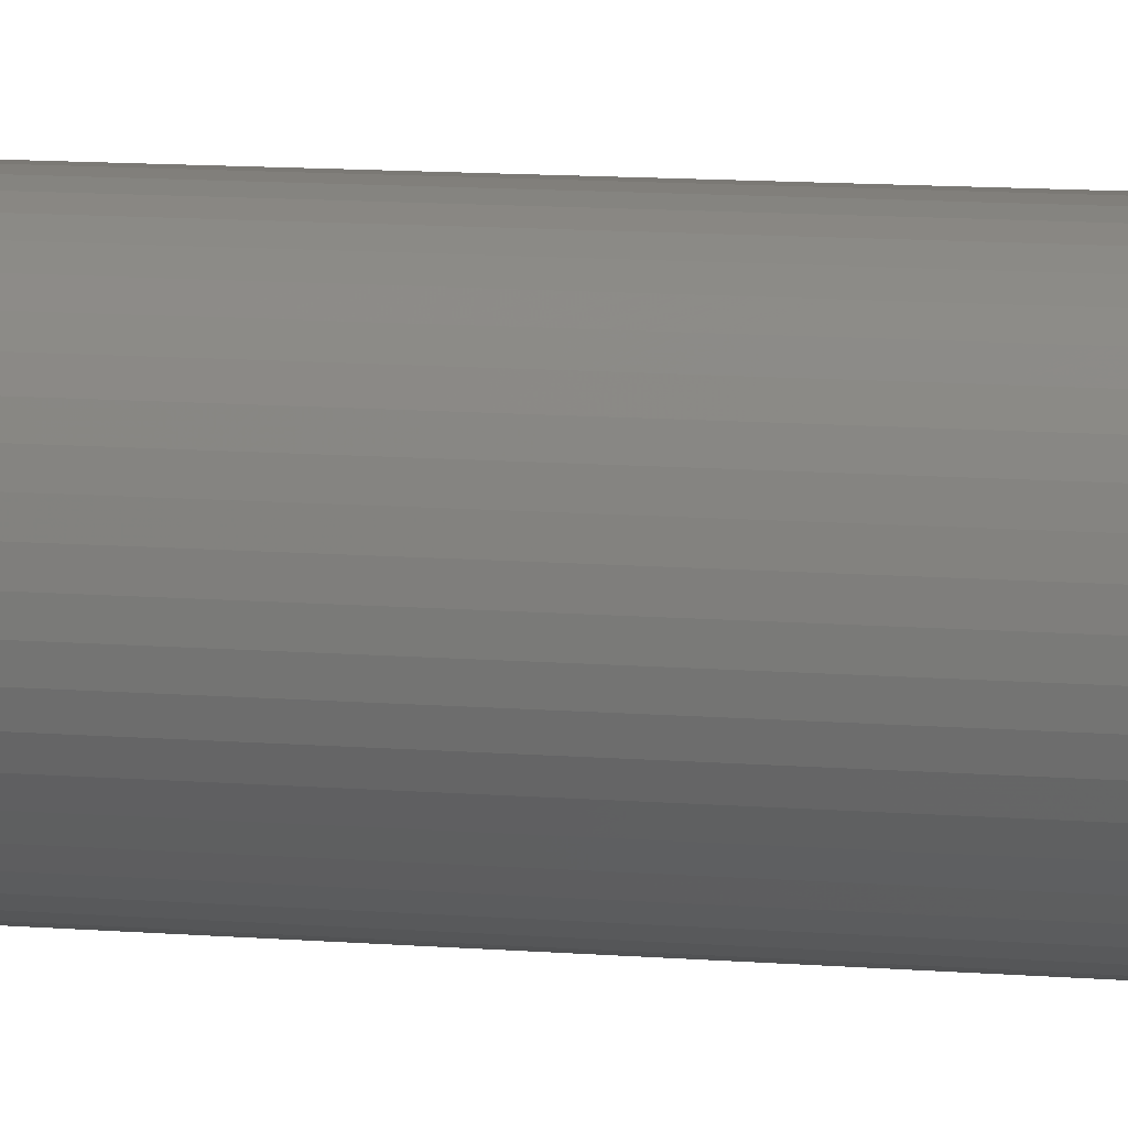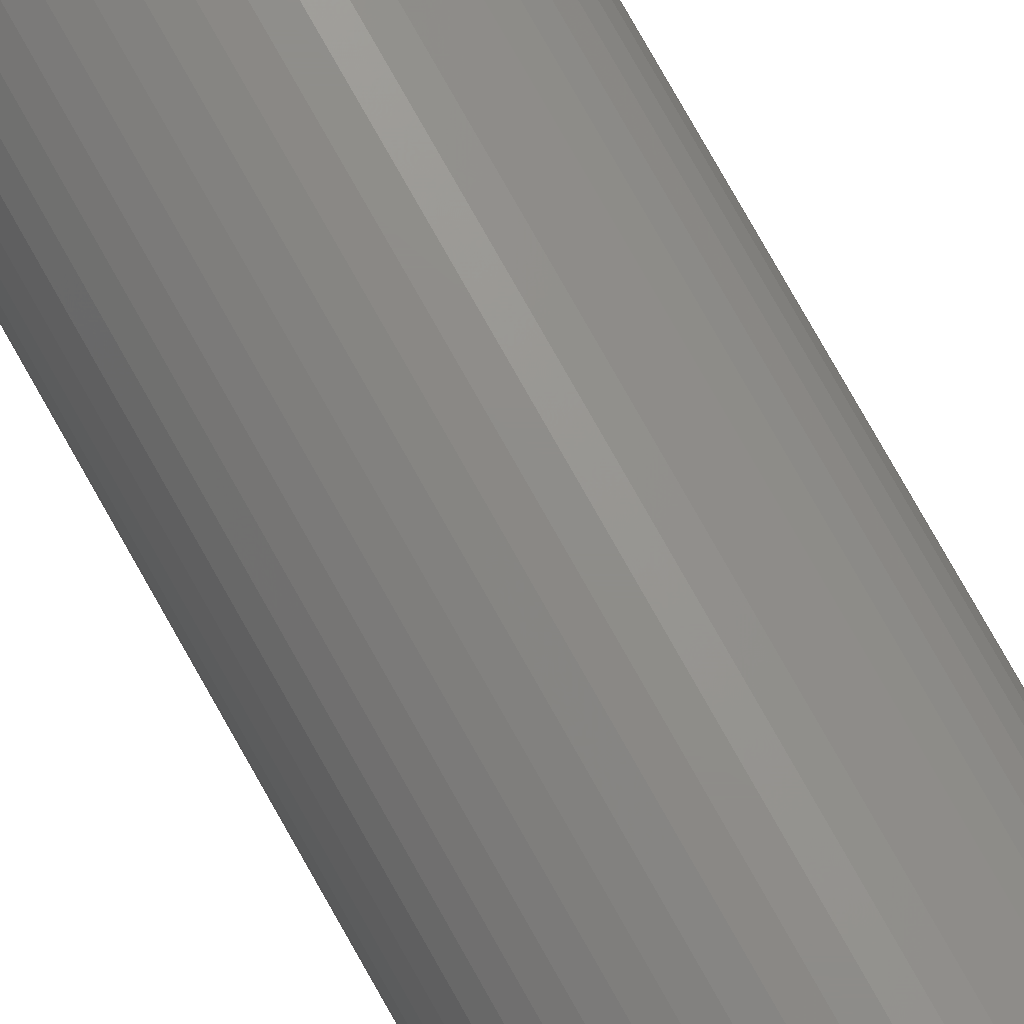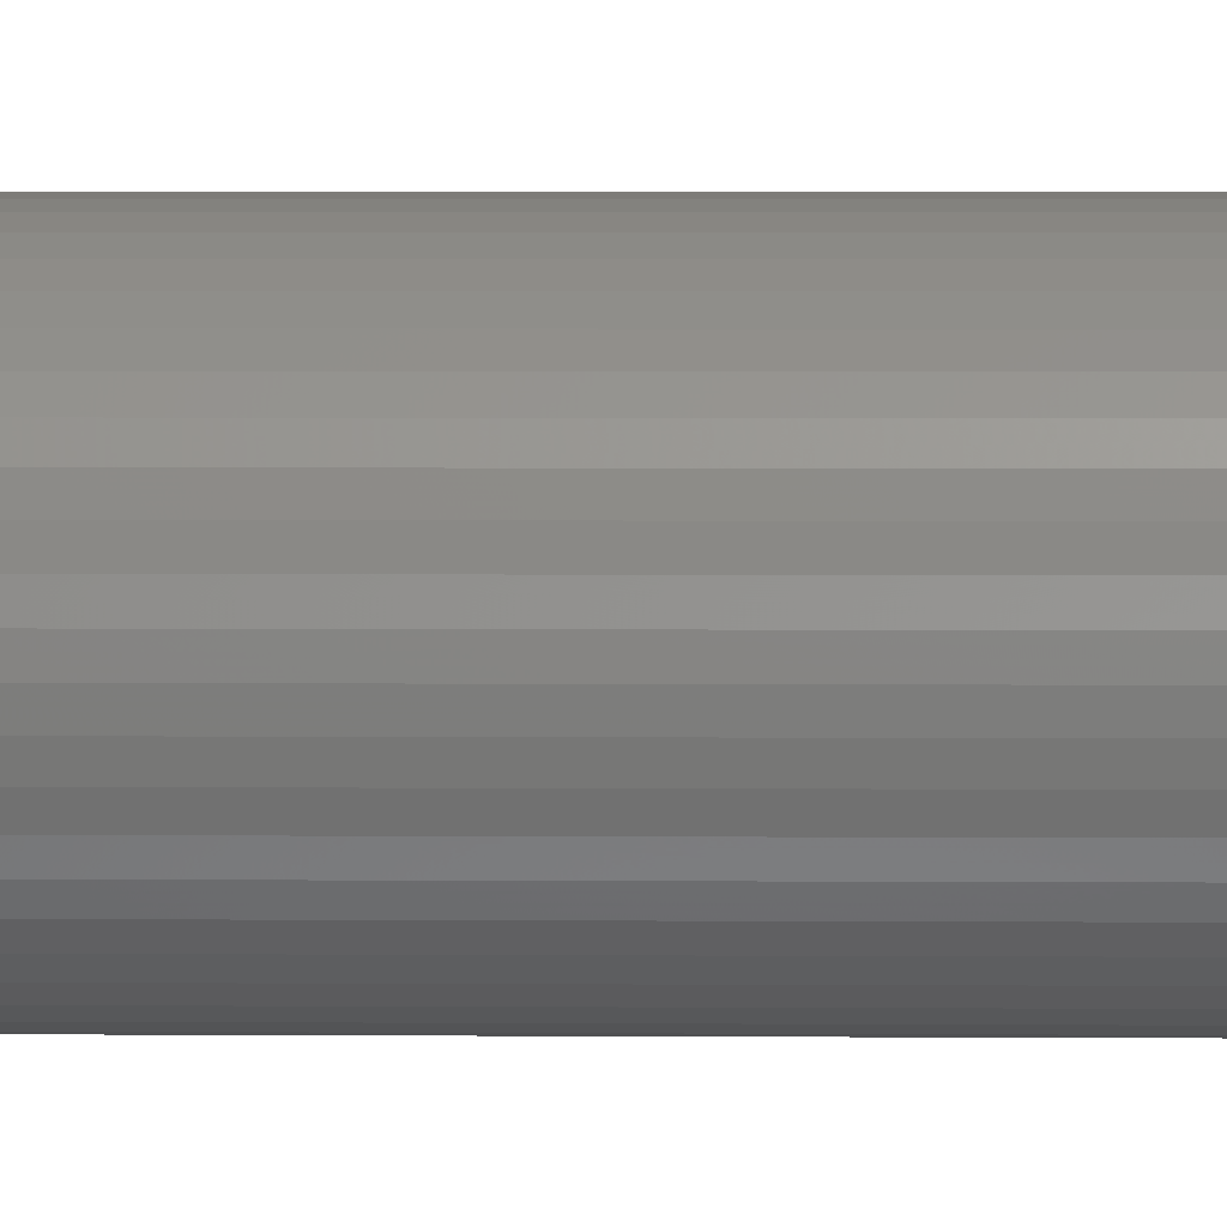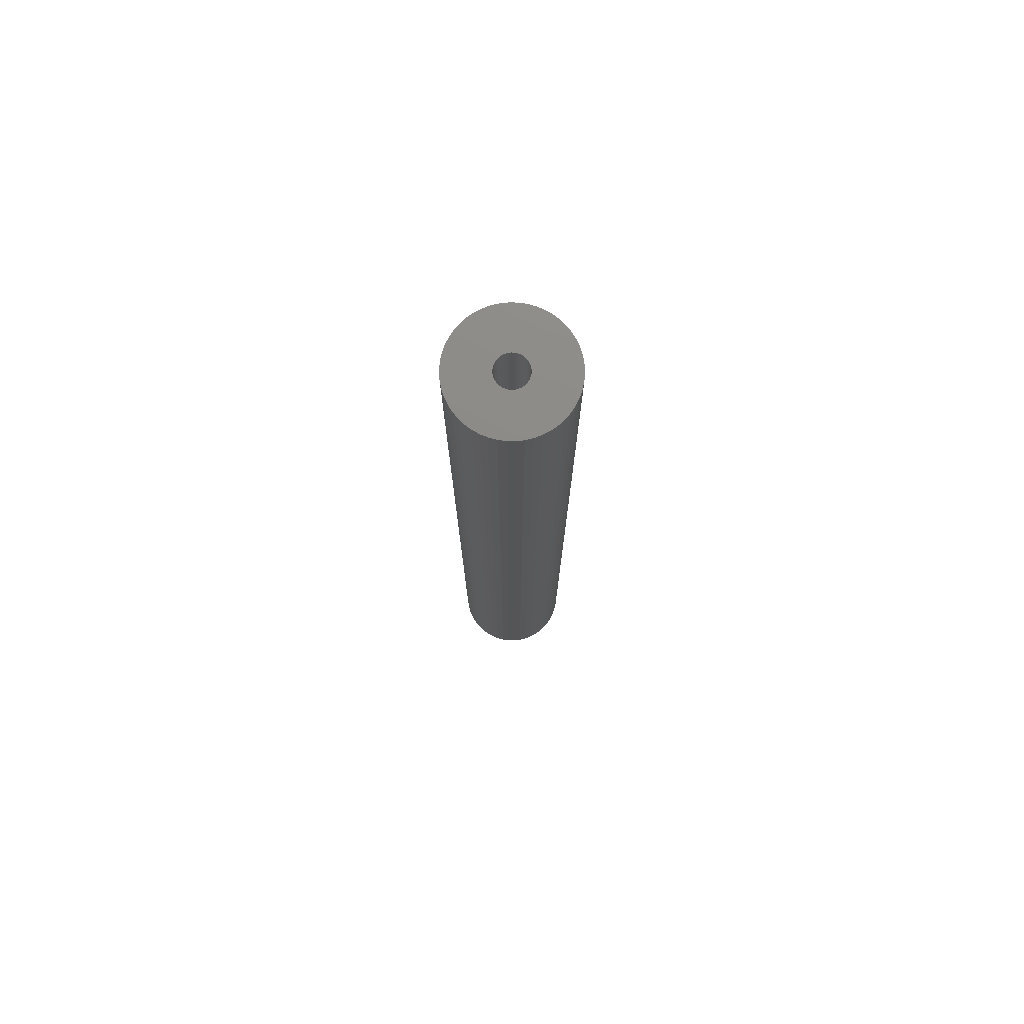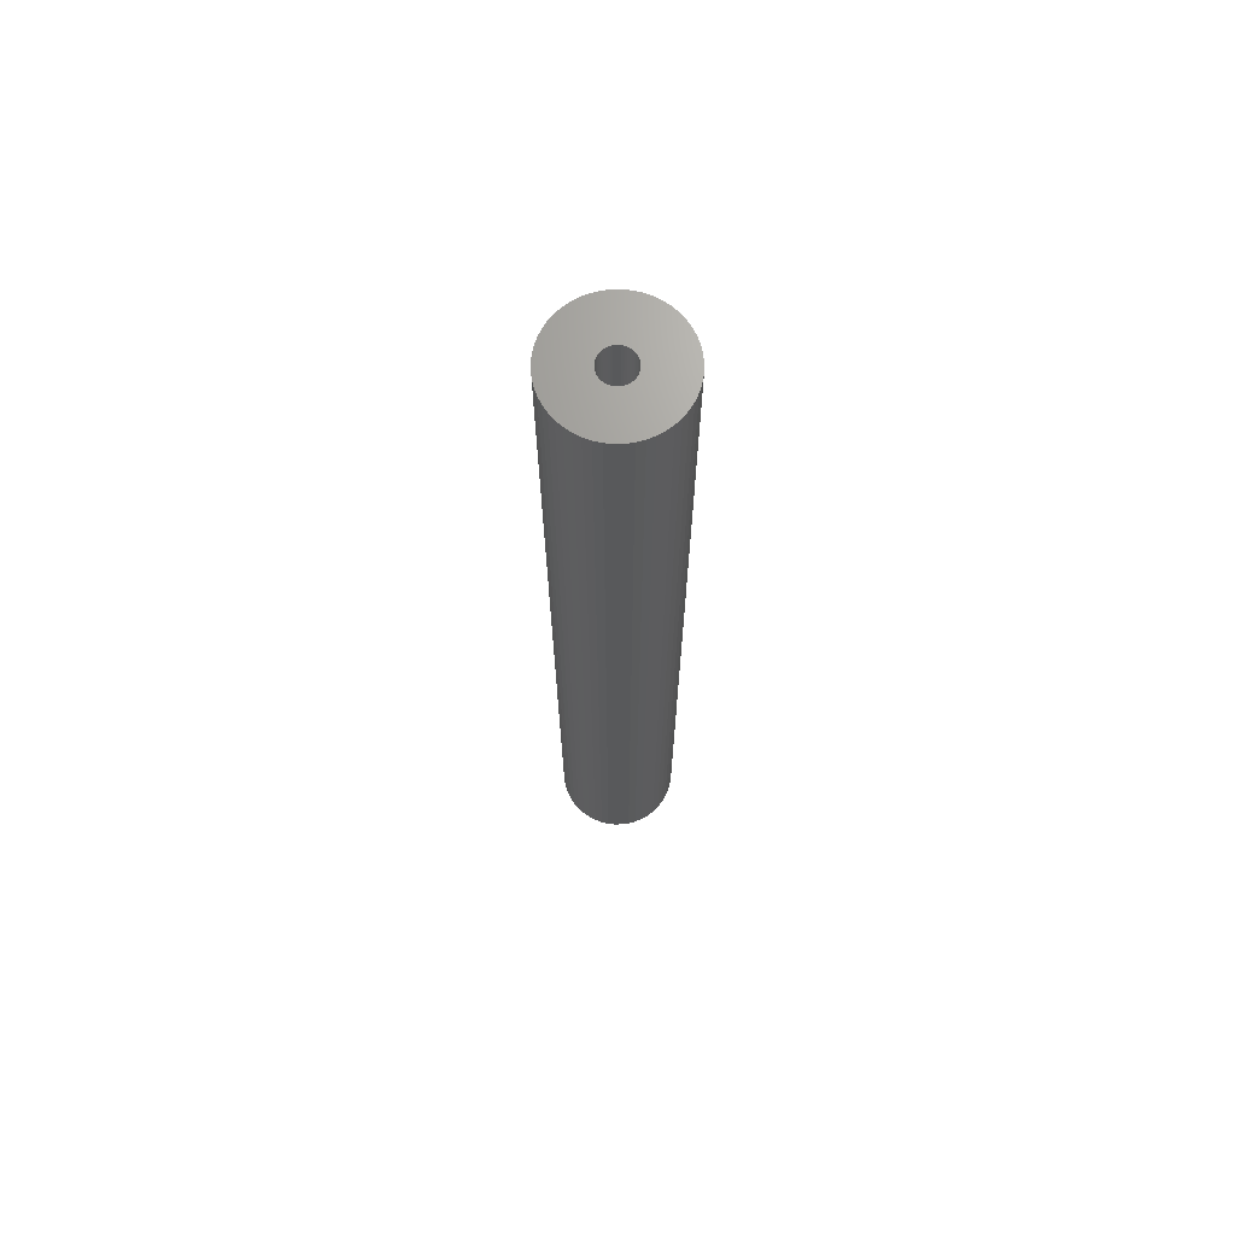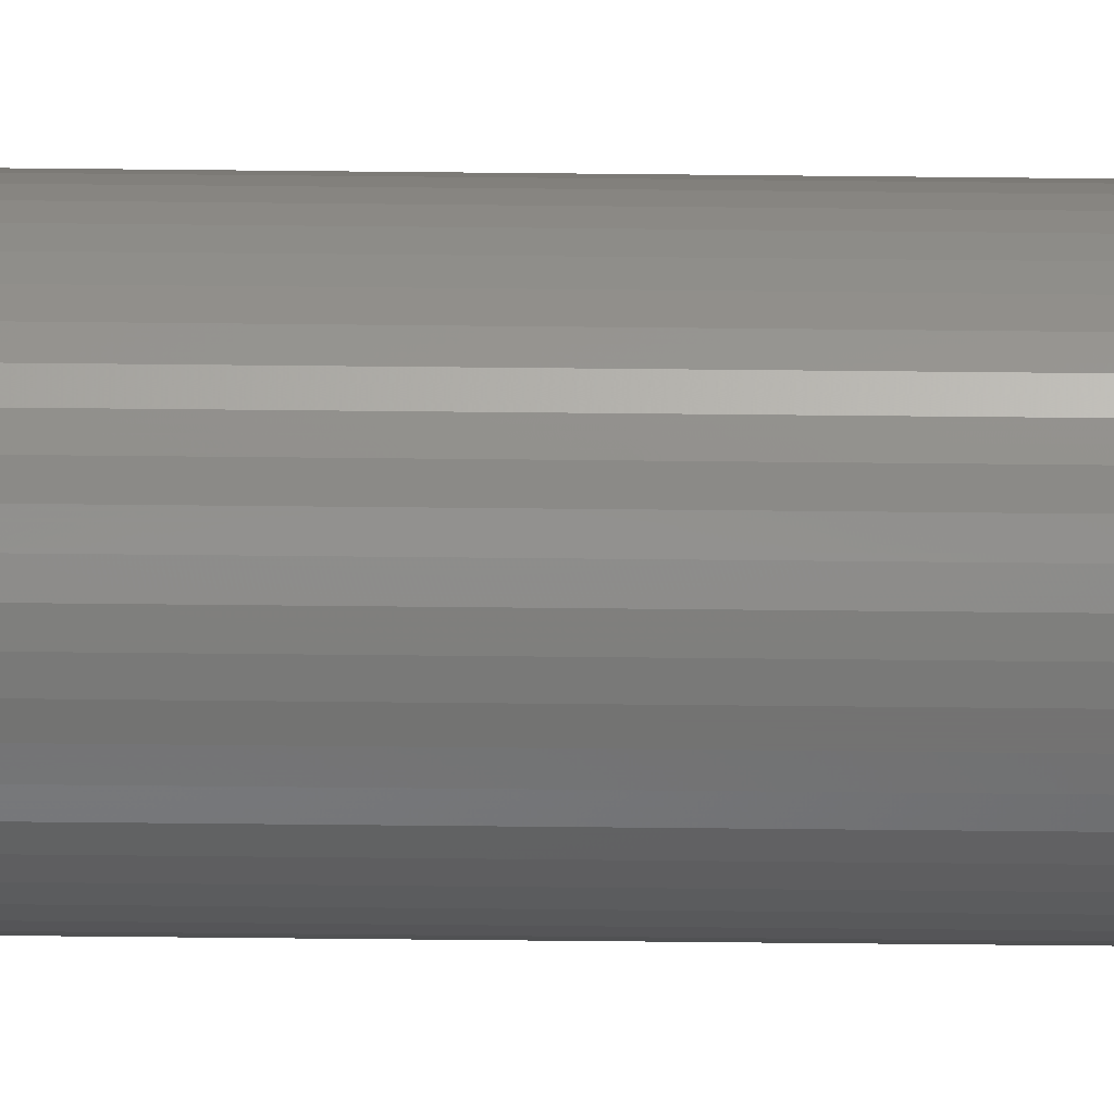
<metadata>
{"format":"stl","ext":"stl","renderer":"f3d","projection":"perspective","resolution":1024,"background":"white","views":[{"elev":6.7,"azim":-71.8,"up":"+Y"},{"elev":74.0,"azim":151.0,"up":"+Y"},{"elev":2.1,"azim":92.7,"up":"+Y"},{"elev":76.2,"azim":-64.1,"up":"+Z"},{"elev":69.0,"azim":70.9,"up":"+Z"},{"elev":-64.6,"azim":-90.6,"up":"+Y"}]}
</metadata>
<code>
# stl→obj: 200 verts, 400 faces
v 5.75 0 46.5
v 5.705 0.7207 -46.5
v 5.705 0.7207 46.5
v 5.75 0 -46.5
v -5.75 0 -46.5
v -5.705 0.7207 46.5
v -5.705 0.7207 -46.5
v -5.75 0 46.5
v 0.361 5.739 -46.5
v -0.361 5.739 46.5
v 0.361 5.739 46.5
v -0.361 5.739 -46.5
v -0.361 -5.739 -46.5
v 0.361 -5.739 46.5
v -0.361 -5.739 46.5
v 0.361 -5.739 -46.5
v 4.192 3.936 -46.5
v 3.665 4.43 46.5
v 4.192 3.936 46.5
v 3.665 4.43 -46.5
v -3.665 4.43 -46.5
v -4.192 3.936 46.5
v -3.665 4.43 46.5
v -4.192 3.936 -46.5
v -1.777 5.469 -46.5
v -2.448 5.203 46.5
v -1.777 5.469 46.5
v -2.448 5.203 -46.5
v 5.346 2.117 46.5
v 5.039 2.77 -46.5
v 5.039 2.77 46.5
v 5.346 2.117 -46.5
v 5.569 1.43 -46.5
v 5.569 1.43 46.5
v 2.448 5.203 -46.5
v 1.777 5.469 46.5
v 2.448 5.203 46.5
v 1.777 5.469 -46.5
v 1.077 5.648 46.5
v 1.077 5.648 -46.5
v 3.081 4.855 -46.5
v 3.081 4.855 46.5
v -5.346 2.117 -46.5
v -5.039 2.77 46.5
v -5.039 2.77 -46.5
v -5.346 2.117 46.5
v -5.569 1.43 -46.5
v -5.569 1.43 46.5
v -1.077 5.648 46.5
v -1.077 5.648 -46.5
v 1.077 -5.648 46.5
v 1.077 -5.648 -46.5
v 4.652 3.38 46.5
v 4.652 3.38 -46.5
v -4.652 3.38 46.5
v -4.652 3.38 -46.5
v 1.55 0 46.5
v 1.538 0.1943 46.5
v 5.705 -0.7207 46.5
v 1.501 0.3855 46.5
v 1.538 -0.1943 46.5
v 1.441 0.5706 46.5
v 5.569 -1.43 46.5
v 1.358 0.7467 46.5
v 1.501 -0.3855 46.5
v 1.254 0.9111 46.5
v 5.346 -2.117 46.5
v 1.13 1.061 46.5
v 1.441 -0.5706 46.5
v 0.988 1.194 46.5
v 5.039 -2.77 46.5
v 0.8305 1.309 46.5
v 1.358 -0.7467 46.5
v 0.66 1.402 46.5
v 4.652 -3.38 46.5
v 1.254 -0.9111 46.5
v 0.479 1.474 46.5
v 0.2904 1.523 46.5
v 0.09732 1.547 46.5
v -0.09732 1.547 46.5
v -0.2904 1.523 46.5
v -0.479 1.474 46.5
v -0.66 1.402 46.5
v -0.8305 1.309 46.5
v -3.081 4.855 46.5
v -0.988 1.194 46.5
v -1.13 1.061 46.5
v -1.254 0.9111 46.5
v 4.192 -3.936 46.5
v 1.13 -1.061 46.5
v 3.665 -4.43 46.5
v 0.988 -1.194 46.5
v 3.081 -4.855 46.5
v 0.8305 -1.309 46.5
v 2.448 -5.203 46.5
v 0.66 -1.402 46.5
v 1.777 -5.469 46.5
v 0.479 -1.474 46.5
v 0.2904 -1.523 46.5
v 0.09732 -1.547 46.5
v -0.09732 -1.547 46.5
v -0.2904 -1.523 46.5
v -1.077 -5.648 46.5
v -0.479 -1.474 46.5
v -1.777 -5.469 46.5
v -0.66 -1.402 46.5
v -2.448 -5.203 46.5
v -0.8305 -1.309 46.5
v -3.081 -4.855 46.5
v -0.988 -1.194 46.5
v -3.665 -4.43 46.5
v -1.13 -1.061 46.5
v -4.192 -3.936 46.5
v -1.254 -0.9111 46.5
v -4.652 -3.38 46.5
v -1.358 -0.7467 46.5
v -5.039 -2.77 46.5
v -1.441 -0.5706 46.5
v -5.346 -2.117 46.5
v -1.501 -0.3855 46.5
v -5.569 -1.43 46.5
v -1.538 -0.1943 46.5
v -5.705 -0.7207 46.5
v -1.55 0 46.5
v -1.358 0.7467 46.5
v -1.441 0.5706 46.5
v -1.501 0.3855 46.5
v -1.538 0.1943 46.5
v -3.081 4.855 -46.5
v 5.705 -0.7207 -46.5
v 5.569 -1.43 -46.5
v -4.192 -3.936 -46.5
v -3.665 -4.43 -46.5
v -5.039 -2.77 -46.5
v -5.346 -2.117 -46.5
v -4.652 -3.38 -46.5
v 1.55 0 -46.5
v 1.538 -0.1943 -46.5
v 1.501 -0.3855 -46.5
v 5.346 -2.117 -46.5
v 1.538 0.1943 -46.5
v 1.441 -0.5706 -46.5
v 5.039 -2.77 -46.5
v 1.358 -0.7467 -46.5
v 4.652 -3.38 -46.5
v 1.501 0.3855 -46.5
v 1.254 -0.9111 -46.5
v 4.192 -3.936 -46.5
v 1.13 -1.061 -46.5
v 3.665 -4.43 -46.5
v 1.441 0.5706 -46.5
v 0.988 -1.194 -46.5
v 3.081 -4.855 -46.5
v 0.8305 -1.309 -46.5
v 2.448 -5.203 -46.5
v 1.358 0.7467 -46.5
v 0.66 -1.402 -46.5
v 1.777 -5.469 -46.5
v 1.254 0.9111 -46.5
v 0.479 -1.474 -46.5
v 0.2904 -1.523 -46.5
v 0.09732 -1.547 -46.5
v -0.09732 -1.547 -46.5
v -0.2904 -1.523 -46.5
v -1.077 -5.648 -46.5
v -0.479 -1.474 -46.5
v -1.777 -5.469 -46.5
v -0.66 -1.402 -46.5
v -2.448 -5.203 -46.5
v -0.8305 -1.309 -46.5
v -3.081 -4.855 -46.5
v -0.988 -1.194 -46.5
v -1.13 -1.061 -46.5
v -1.254 -0.9111 -46.5
v 1.13 1.061 -46.5
v 0.988 1.194 -46.5
v 0.8305 1.309 -46.5
v 0.66 1.402 -46.5
v 0.479 1.474 -46.5
v 0.2904 1.523 -46.5
v 0.09732 1.547 -46.5
v -0.09732 1.547 -46.5
v -0.2904 1.523 -46.5
v -0.479 1.474 -46.5
v -0.66 1.402 -46.5
v -0.8305 1.309 -46.5
v -0.988 1.194 -46.5
v -1.13 1.061 -46.5
v -1.254 0.9111 -46.5
v -1.358 0.7467 -46.5
v -1.441 0.5706 -46.5
v -1.501 0.3855 -46.5
v -1.538 0.1943 -46.5
v -1.55 0 -46.5
v -1.358 -0.7467 -46.5
v -1.441 -0.5706 -46.5
v -1.501 -0.3855 -46.5
v -5.569 -1.43 -46.5
v -1.538 -0.1943 -46.5
v -5.705 -0.7207 -46.5
f 1 2 3
f 2 1 4
f 5 6 7
f 6 5 8
f 9 10 11
f 10 9 12
f 13 14 15
f 14 13 16
f 17 18 19
f 18 17 20
f 21 22 23
f 22 21 24
f 25 26 27
f 26 25 28
f 29 30 31
f 30 29 32
f 3 33 34
f 33 3 2
f 35 36 37
f 36 35 38
f 38 39 36
f 39 38 40
f 41 37 42
f 37 41 35
f 43 44 45
f 44 43 46
f 47 46 43
f 46 47 48
f 12 49 10
f 49 12 50
f 16 51 14
f 51 16 52
f 34 32 29
f 32 34 33
f 53 17 19
f 17 53 54
f 31 54 53
f 54 31 30
f 40 11 39
f 11 40 9
f 20 42 18
f 42 20 41
f 45 55 56
f 55 45 44
f 56 22 24
f 22 56 55
f 7 48 47
f 48 7 6
f 57 1 3
f 58 3 34
f 1 57 59
f 60 34 29
f 61 59 57
f 62 29 31
f 59 61 63
f 64 31 53
f 65 63 61
f 66 53 19
f 63 65 67
f 68 19 18
f 69 67 65
f 70 18 42
f 67 69 71
f 72 42 37
f 73 71 69
f 74 37 36
f 71 73 75
f 76 75 73
f 3 58 57
f 34 60 58
f 29 62 60
f 31 64 62
f 53 66 64
f 19 68 66
f 77 36 39
f 18 70 68
f 42 72 70
f 37 74 72
f 36 77 74
f 78 39 11
f 39 78 77
f 11 79 78
f 11 80 79
f 10 80 11
f 80 10 81
f 49 81 10
f 81 49 82
f 27 82 49
f 82 27 83
f 26 83 27
f 83 26 84
f 85 84 26
f 84 85 86
f 23 86 85
f 86 23 87
f 22 87 23
f 55 88 22
f 87 22 88
f 75 76 89
f 90 89 76
f 89 90 91
f 92 91 90
f 91 92 93
f 94 93 92
f 93 94 95
f 96 95 94
f 95 96 97
f 98 97 96
f 97 98 51
f 99 51 98
f 51 99 14
f 100 14 99
f 101 14 100
f 15 101 102
f 101 15 14
f 103 102 104
f 105 104 106
f 107 106 108
f 109 108 110
f 102 103 15
f 111 110 112
f 113 112 114
f 115 114 116
f 117 116 118
f 119 118 120
f 121 120 122
f 104 105 103
f 123 122 124
f 88 55 125
f 44 125 55
f 106 107 105
f 125 44 126
f 108 109 107
f 46 126 44
f 110 111 109
f 126 46 127
f 112 113 111
f 48 127 46
f 114 115 113
f 127 48 128
f 116 117 115
f 6 128 48
f 118 119 117
f 128 6 124
f 120 121 119
f 8 124 6
f 122 123 121
f 124 8 123
f 28 85 26
f 85 28 129
f 129 23 85
f 23 129 21
f 50 27 49
f 27 50 25
f 59 4 1
f 4 59 130
f 63 130 59
f 130 63 131
f 132 111 113
f 111 132 133
f 134 119 135
f 119 134 117
f 136 117 134
f 117 136 115
f 137 4 130
f 138 130 131
f 4 137 2
f 139 131 140
f 141 2 137
f 142 140 143
f 2 141 33
f 144 143 145
f 146 33 141
f 147 145 148
f 33 146 32
f 149 148 150
f 151 32 146
f 152 150 153
f 32 151 30
f 154 153 155
f 156 30 151
f 157 155 158
f 30 156 54
f 159 54 156
f 130 138 137
f 131 139 138
f 140 142 139
f 143 144 142
f 145 147 144
f 148 149 147
f 160 158 52
f 150 152 149
f 153 154 152
f 155 157 154
f 158 160 157
f 161 52 16
f 52 161 160
f 16 162 161
f 16 163 162
f 13 163 16
f 163 13 164
f 165 164 13
f 164 165 166
f 167 166 165
f 166 167 168
f 169 168 167
f 168 169 170
f 171 170 169
f 170 171 172
f 133 172 171
f 172 133 173
f 132 173 133
f 136 174 132
f 173 132 174
f 54 159 17
f 175 17 159
f 17 175 20
f 176 20 175
f 20 176 41
f 177 41 176
f 41 177 35
f 178 35 177
f 35 178 38
f 179 38 178
f 38 179 40
f 180 40 179
f 40 180 9
f 181 9 180
f 182 9 181
f 12 182 183
f 182 12 9
f 50 183 184
f 25 184 185
f 28 185 186
f 129 186 187
f 183 50 12
f 21 187 188
f 24 188 189
f 56 189 190
f 45 190 191
f 43 191 192
f 47 192 193
f 184 25 50
f 7 193 194
f 174 136 195
f 134 195 136
f 185 28 25
f 195 134 196
f 186 129 28
f 135 196 134
f 187 21 129
f 196 135 197
f 188 24 21
f 198 197 135
f 189 56 24
f 197 198 199
f 190 45 56
f 200 199 198
f 191 43 45
f 199 200 194
f 192 47 43
f 5 194 200
f 193 7 47
f 194 5 7
f 155 93 95
f 93 155 153
f 71 140 67
f 140 71 143
f 132 115 136
f 115 132 113
f 135 121 198
f 121 135 119
f 150 89 91
f 89 150 148
f 158 95 97
f 95 158 155
f 52 97 51
f 97 52 158
f 75 143 71
f 143 75 145
f 89 145 75
f 145 89 148
f 67 131 63
f 131 67 140
f 165 15 103
f 15 165 13
f 169 105 107
f 105 169 167
f 133 109 111
f 109 133 171
f 198 123 200
f 123 198 121
f 200 8 5
f 8 200 123
f 153 91 93
f 91 153 150
f 167 103 105
f 103 167 165
f 171 107 109
f 107 171 169
f 137 58 141
f 58 137 57
f 124 193 128
f 193 124 194
f 182 79 80
f 79 182 181
f 176 68 70
f 68 176 175
f 188 86 87
f 86 188 187
f 185 82 83
f 82 185 184
f 147 73 144
f 73 147 76
f 151 64 156
f 64 151 62
f 156 66 159
f 66 156 64
f 179 74 77
f 74 179 178
f 180 77 78
f 77 180 179
f 177 70 72
f 70 177 176
f 125 189 88
f 189 125 190
f 88 188 87
f 188 88 189
f 127 191 126
f 191 127 192
f 186 83 84
f 83 186 185
f 183 80 81
f 80 183 182
f 138 57 137
f 57 138 61
f 146 62 151
f 62 146 60
f 141 60 146
f 60 141 58
f 159 68 175
f 68 159 66
f 181 78 79
f 78 181 180
f 178 72 74
f 72 178 177
f 126 190 125
f 190 126 191
f 128 192 127
f 192 128 193
f 187 84 86
f 84 187 186
f 184 81 82
f 81 184 183
f 149 92 90
f 92 149 152
f 142 65 139
f 65 142 69
f 144 69 142
f 69 144 73
f 139 61 138
f 61 139 65
f 118 197 120
f 197 118 196
f 149 76 147
f 76 149 90
f 154 96 94
f 96 154 157
f 166 106 104
f 106 166 168
f 112 174 114
f 174 112 173
f 122 194 124
f 194 122 199
f 161 100 99
f 100 161 162
f 152 94 92
f 94 152 154
f 157 98 96
f 98 157 160
f 162 101 100
f 101 162 163
f 163 102 101
f 102 163 164
f 164 104 102
f 104 164 166
f 168 108 106
f 108 168 170
f 114 195 116
f 195 114 174
f 116 196 118
f 196 116 195
f 120 199 122
f 199 120 197
f 160 99 98
f 99 160 161
f 172 112 110
f 112 172 173
f 170 110 108
f 110 170 172

</code>
